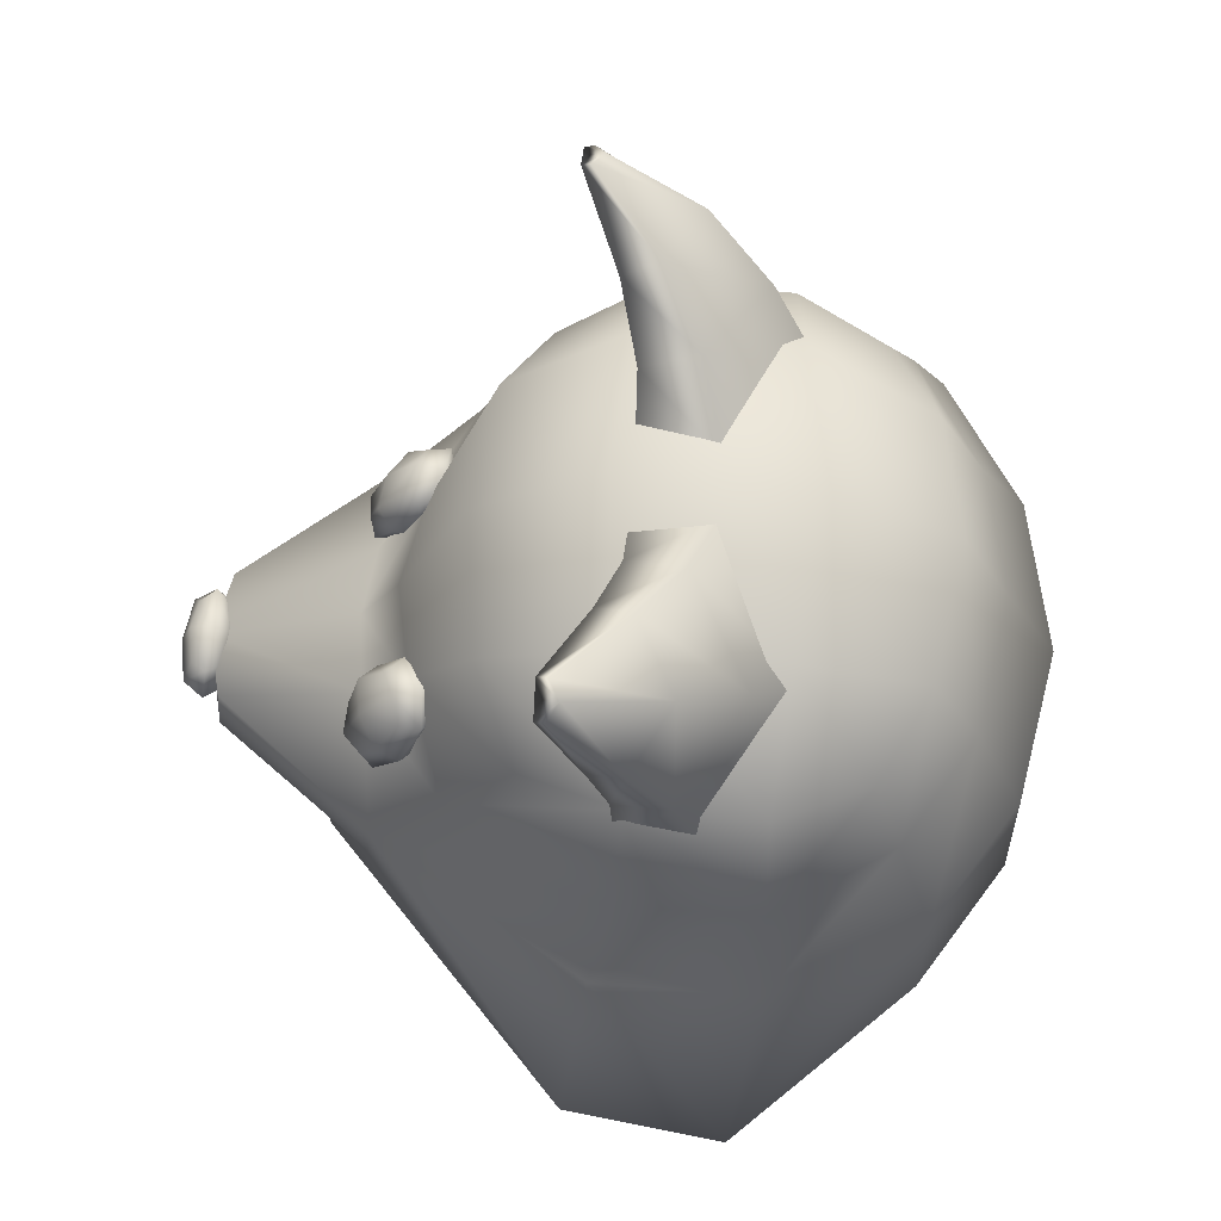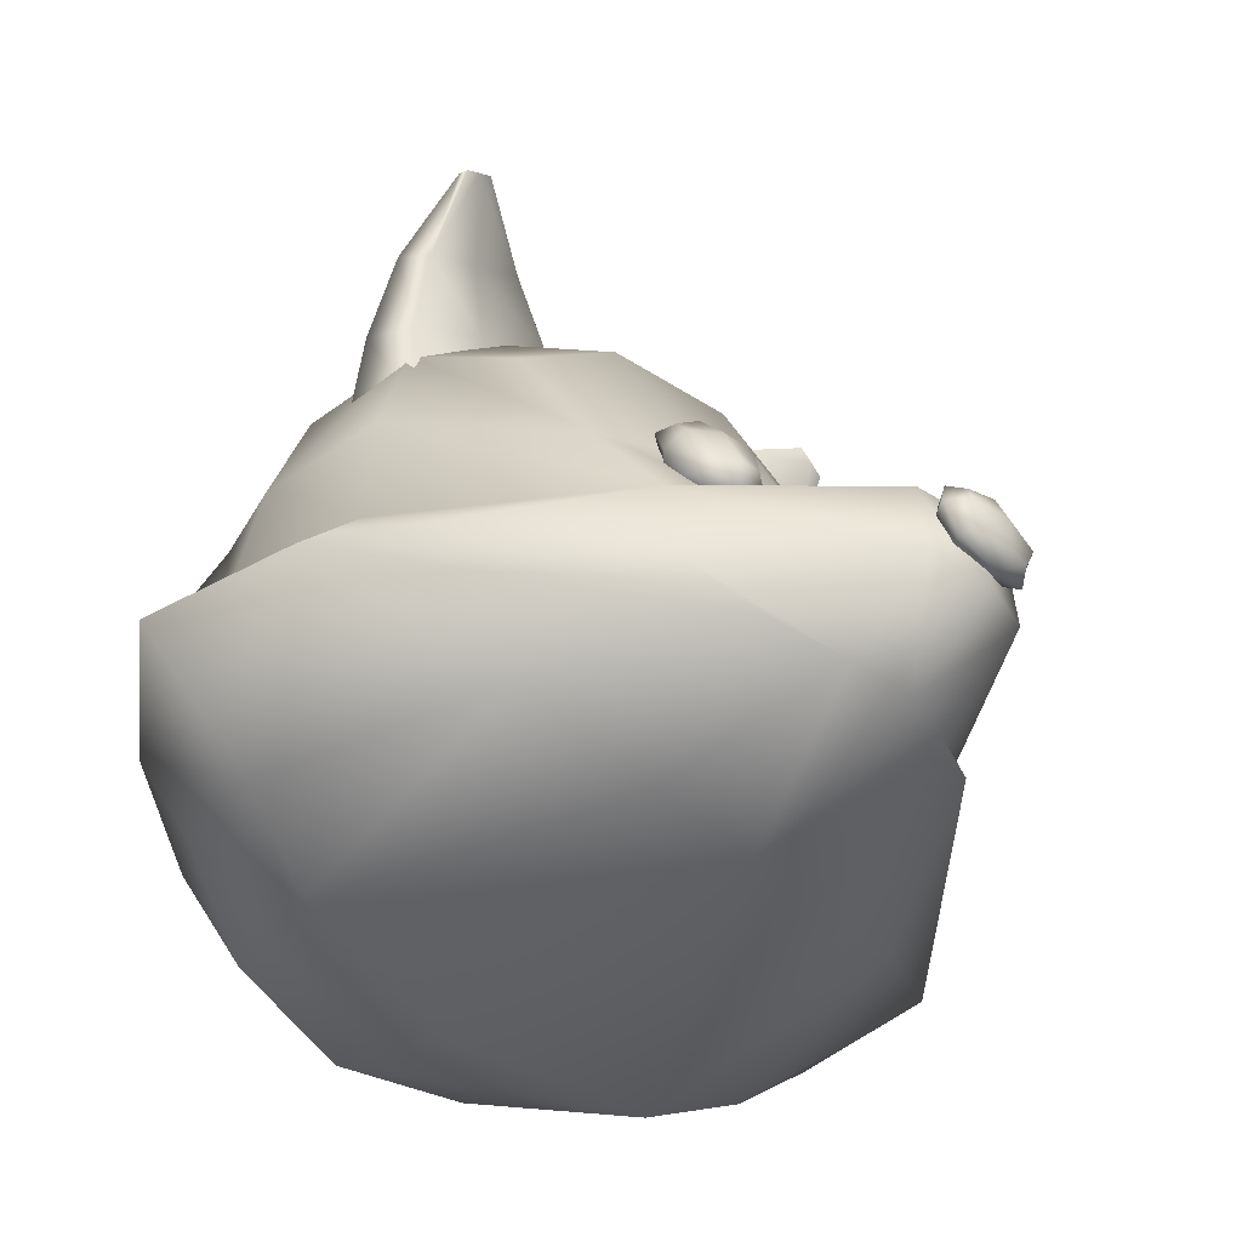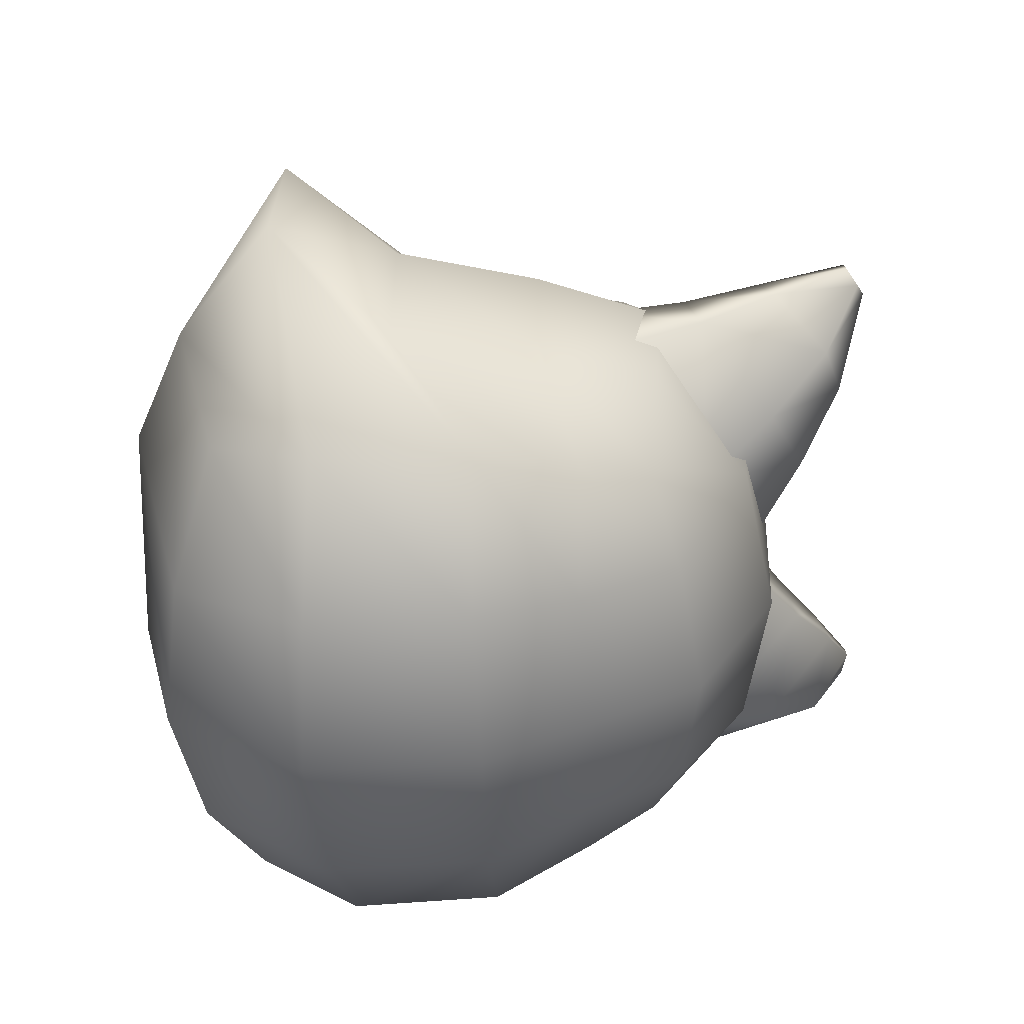
<metadata>
{"format":"obj","ext":"obj","renderer":"f3d","projection":"perspective","resolution":1024,"background":"white","views":[{"elev":64.5,"azim":94.0,"up":"+Y"},{"elev":-41.2,"azim":-49.7,"up":"+Y"},{"elev":-54.7,"azim":92.4,"up":"+Z"}]}
</metadata>
<code>
g meger3d_Char_animal_C3_3
v -0.03668 -0.17 0.4625
v -0.04951 -0.1435 0.4641
v 5.567e-06 -0.1422 0.4716
v 5.567e-06 -0.1779 0.4698
v 0.04952 -0.1435 0.4641
v 0.03669 -0.17 0.4625
v 0.03669 -0.1189 0.454
v 5.567e-06 -0.109 0.4584
v -0.03668 -0.1189 0.454
v 5.567e-06 -0.1931 0.4492
v 0.04952 -0.1817 0.4473
v -0.04951 -0.1817 0.4473
v 0.06603 -0.1472 0.4416
v 0.04952 -0.1128 0.4358
v -0.06602 -0.1472 0.4416
v -0.04951 -0.1128 0.4358
v -0.03668 -0.1189 0.454
v 5.567e-06 -0.1013 0.4339
v -0.04951 -0.1128 0.4358
v 0.04952 -0.1128 0.4358
v 0.03669 -0.1189 0.454
v 0.03669 -0.1245 0.4206
v 5.567e-06 -0.1165 0.4133
v -0.03668 -0.1245 0.4206
v -0.03668 -0.1245 0.4206
v 5.567e-06 -0.1522 0.4115
v -0.04951 -0.151 0.419
v 0.04952 -0.151 0.419
v 0.03669 -0.1245 0.4206
v 0.03669 -0.1755 0.4291
v 5.567e-06 -0.1854 0.4248
v -0.03668 -0.1755 0.4291
v 0.04952 -0.1817 0.4473
v 0.06603 -0.1472 0.4416
v 0.04952 -0.1128 0.4358
v -0.06602 -0.1472 0.4416
v -0.04951 -0.1817 0.4473
v -0.04951 -0.1128 0.4358
v -0.03668 -0.1755 0.4291
v -0.04951 -0.1817 0.4473
v 0.04952 -0.1817 0.4473
v 0.03669 -0.1755 0.4291
v 0.2879 0.4123 0.04732
v 0.3054 0.4019 0.04719
v 0.3085 0.2976 0.002629
v 0.2427 0.3366 0.003115
v 0.177 0.3755 0.003601
v 0.2703 0.4227 0.04745
v 0.1044 0.3292 -0.01875
v 0.2035 0.2705 -0.01948
v 0.3026 0.2119 -0.02022
v 0.02428 0.2756 -0.02153
v 0.1593 0.1958 -0.02253
v 0.2942 0.1159 -0.02353
v 0.2901 0.4164 0.02422
v 0.3065 0.4039 0.036
v 0.3054 0.4019 0.04719
v 0.2879 0.4123 0.04732
v 0.3085 0.2976 0.002629
v 0.3181 0.3143 -0.03642
v 0.2703 0.4227 0.04745
v 0.2714 0.4247 0.03626
v 0.1865 0.3921 -0.03545
v 0.177 0.3755 0.003601
v 0.3026 0.2119 -0.02022
v 0.3117 0.2279 -0.0819
v 0.1134 0.3452 -0.08044
v 0.1044 0.3292 -0.01875
v 0.03274 0.291 -0.1076
v 0.02428 0.2756 -0.02153
v 0.2942 0.1159 -0.02353
v 0.3027 0.1313 -0.1095
v 0.3181 0.3143 -0.03642
v 0.3065 0.4039 0.036
v 0.2901 0.4164 0.02422
v 0.2625 0.3709 -0.07749
v 0.2714 0.4247 0.03626
v 0.1865 0.3921 -0.03545
v 0.3117 0.2279 -0.0819
v 0.2221 0.3036 -0.1468
v 0.1134 0.3452 -0.08044
v 0.1767 0.2275 -0.2001
v 0.03274 0.291 -0.1076
v 0.3027 0.1313 -0.1095
v -0.2878 0.4123 0.04732
v -0.2427 0.3366 0.003115
v -0.3085 0.2976 0.002629
v -0.3054 0.4019 0.04719
v -0.1769 0.3755 0.003601
v -0.2703 0.4227 0.04745
v -0.1044 0.3292 -0.01875
v -0.2035 0.2705 -0.01948
v -0.3026 0.2119 -0.02022
v -0.02427 0.2756 -0.02153
v -0.1592 0.1958 -0.02253
v -0.2942 0.1159 -0.02353
v -0.2901 0.4164 0.02422
v -0.2878 0.4123 0.04732
v -0.3054 0.4019 0.04719
v -0.3065 0.4039 0.036
v -0.3085 0.2976 0.002629
v -0.3181 0.3143 -0.03642
v -0.2703 0.4227 0.04745
v -0.2714 0.4247 0.03626
v -0.1865 0.3921 -0.03545
v -0.1769 0.3755 0.003601
v -0.3026 0.2119 -0.02022
v -0.3117 0.2279 -0.0819
v -0.1134 0.3452 -0.08044
v -0.1044 0.3292 -0.01875
v -0.03273 0.291 -0.1076
v -0.02427 0.2756 -0.02153
v -0.2942 0.1159 -0.02353
v -0.3027 0.1313 -0.1095
v -0.3181 0.3143 -0.03642
v -0.2624 0.3709 -0.07749
v -0.2901 0.4164 0.02422
v -0.3065 0.4039 0.036
v -0.2714 0.4247 0.03626
v -0.1865 0.3921 -0.03545
v -0.3117 0.2279 -0.0819
v -0.2221 0.3036 -0.1468
v -0.1134 0.3452 -0.08044
v -0.1767 0.2275 -0.2001
v -0.03273 0.291 -0.1076
v -0.3027 0.1313 -0.1095
v 0.1098 -0.03255 0.2673
v 0.09978 0.007497 0.255
v 0.1401 0.007172 0.2498
v 0.1406 -0.04505 0.271
v 0.1749 -0.001793 0.2305
v 0.1654 -0.03943 0.2492
v 0.1605 0.03153 0.2074
v 0.134 0.05075 0.2146
v 0.1049 0.03842 0.2255
v 0.1332 -0.07398 0.2594
v 0.1697 -0.06266 0.2377
v 0.0946 -0.05337 0.2622
v 0.07881 -0.003916 0.2381
v 0.08804 0.04244 0.2058
v 0.1749 -0.001793 0.2305
v 0.1789 -0.0163 0.2054
v 0.1697 -0.06266 0.2377
v 0.1631 0.03315 0.1813
v 0.1605 0.03153 0.2074
v 0.1049 0.03842 0.2255
v 0.08804 0.04244 0.2058
v 0.1245 0.05376 0.1841
v 0.134 0.05075 0.2146
v 0.1631 0.03315 0.1813
v 0.1605 0.03153 0.2074
v 0.1245 0.05376 0.1841
v 0.1171 0.02483 0.1725
v 0.148 0.01233 0.1762
v 0.1631 0.03315 0.1813
v 0.08804 0.04244 0.2058
v 0.09235 0.01921 0.1944
v 0.1789 -0.0163 0.2054
v 0.1579 -0.02772 0.1885
v 0.1697 -0.06266 0.2377
v 0.1528 -0.05863 0.218
v 0.09722 -0.05175 0.2362
v 0.0946 -0.05337 0.2622
v 0.1332 -0.07398 0.2594
v 0.1237 -0.07097 0.229
v 0.1697 -0.06266 0.2377
v 0.1528 -0.05863 0.218
v 0.09722 -0.05175 0.2362
v 0.08286 -0.01843 0.213
v 0.07881 -0.003916 0.2381
v 0.0946 -0.05337 0.2622
v 0.08804 0.04244 0.2058
v 0.09235 0.01921 0.1944
v -0.1097 -0.03255 0.2673
v -0.1406 -0.04505 0.271
v -0.1401 0.007172 0.2498
v -0.09977 0.007497 0.255
v -0.1749 -0.001793 0.2305
v -0.1654 -0.03943 0.2492
v -0.1605 0.03153 0.2074
v -0.134 0.05075 0.2146
v -0.1049 0.03842 0.2255
v -0.1332 -0.07398 0.2594
v -0.1697 -0.06266 0.2377
v -0.09459 -0.05337 0.2622
v -0.0788 -0.003916 0.2381
v -0.08803 0.04244 0.2058
v -0.1697 -0.06266 0.2377
v -0.1789 -0.0163 0.2054
v -0.1749 -0.001793 0.2305
v -0.1631 0.03315 0.1813
v -0.1605 0.03153 0.2074
v -0.1237 -0.07097 0.229
v -0.1528 -0.05863 0.218
v -0.1332 -0.07398 0.2594
v -0.09721 -0.05175 0.2362
v -0.09459 -0.05337 0.2622
v -0.1049 0.03842 0.2255
v -0.134 0.05075 0.2146
v -0.1245 0.05376 0.1841
v -0.08803 0.04244 0.2058
v -0.1631 0.03315 0.1813
v -0.1605 0.03153 0.2074
v -0.08285 -0.01843 0.213
v -0.0788 -0.003916 0.2381
v -0.09721 -0.05175 0.2362
v -0.09459 -0.05337 0.2622
v -0.09234 0.01921 0.1944
v -0.1245 0.05376 0.1841
v -0.1631 0.03315 0.1813
v -0.148 0.01233 0.1762
v -0.1171 0.02483 0.1725
v -0.08803 0.04244 0.2058
v -0.09234 0.01921 0.1944
v -0.1789 -0.0163 0.2054
v -0.1579 -0.02772 0.1885
v -0.1697 -0.06266 0.2377
v -0.1528 -0.05863 0.218
v 5.964e-06 -0.29 0.3495
v -0.06768 -0.282 0.3319
v -0.07133 -0.2015 0.4279
v 5.567e-06 -0.2098 0.4451
v -0.2081 -0.2039 0.2505
v -0.1554 -0.2662 0.3007
v -0.2219 -0.1171 0.2404
v -0.07365 -0.1216 0.4203
v 5.567e-06 -0.1235 0.4371
v -0.08619 -0.06113 0.2578
v -0.1171 -0.3615 0.1433
v -0.2797 -0.3238 0.1099
v -0.2455 -0.409 -0.1757
v -0.3577 -0.3527 -0.1422
v 5.865e-06 -0.3806 0.1618
v 5.865e-06 -0.4247 -0.2123
v -0.4725 -0.2363 0.02083
v -0.4949 -0.2406 -0.1555
v -0.2304 0.001613 0.1557
v -0.3423 0.04406 -0.024
v -0.3703 -0.1169 -0.001596
v -0.3431 0.04245 -0.1774
v -0.3741 -0.1168 -0.1834
v -0.2953 0.1804 -0.03315
v -0.249 0.1419 0.0755
v -0.1035 0.02387 0.202
v 0.2455 -0.409 -0.1757
v 0.1171 -0.3615 0.1433
v 0.2797 -0.3238 0.1099
v 0.3577 -0.3527 -0.1422
v 0.1554 -0.2662 0.3007
v 0.06768 -0.282 0.3319
v 0.2081 -0.2039 0.2505
v 0.07134 -0.2015 0.4279
v 0.2219 -0.1171 0.2404
v 0.07366 -0.1216 0.4203
v 0.08619 -0.06113 0.2578
v 0.4725 -0.2363 0.02083
v 0.4949 -0.2406 -0.1555
v 0.2304 0.001613 0.1557
v 0.3423 0.04406 -0.024
v 0.3703 -0.1169 -0.001596
v 0.3431 0.04245 -0.1774
v 0.3741 -0.1168 -0.1834
v 0.2953 0.1804 -0.03315
v 0.249 0.1419 0.0755
v 0.1035 0.02387 0.202
v 5.567e-06 -0.1235 0.4371
v -0.07365 -0.1216 0.4203
v -0.08619 -0.06113 0.2578
v 5.567e-06 -0.04741 0.2669
v -0.1035 0.02387 0.202
v 5.567e-06 0.0299 0.2216
v 0.08619 -0.06113 0.2578
v 0.07366 -0.1216 0.4203
v 0.1035 0.02387 0.202
v -0.1035 0.02387 0.202
v -0.249 0.1419 0.0755
v -0.1538 0.1941 0.1232
v 5.567e-06 0.0299 0.2216
v 5.567e-06 0.2101 0.1417
v -0.1737 0.2796 -0.01144
v 5.567e-06 0.3098 0.002204
v 0.1538 0.1941 0.1232
v 0.1035 0.02387 0.202
v 0.249 0.1419 0.0755
v 0.1737 0.2796 -0.01144
v 5.567e-06 0.3025 -0.2004
v -0.1737 0.2796 -0.01144
v -0.1733 0.2721 -0.1862
v -0.2953 0.1735 -0.1734
v -0.2953 0.1804 -0.03315
v -0.1538 0.1941 0.1232
v -0.249 0.1419 0.0755
v -0.245 0.1595 -0.2742
v -0.1489 0.1892 -0.3254
v 5.567e-06 0.2118 -0.3498
v 0.1737 0.2796 -0.01144
v 0.1734 0.2721 -0.1862
v 0.2953 0.1735 -0.1734
v 0.2953 0.1804 -0.03315
v 0.1538 0.1941 0.1232
v 0.249 0.1419 0.0755
v 0.245 0.1595 -0.2742
v 0.1489 0.1892 -0.3254
v -0.1489 0.1892 -0.3254
v -0.1507 0.07981 -0.3803
v 5.567e-06 0.09423 -0.4059
v -0.2765 0.08287 -0.3041
v -0.245 0.1595 -0.2742
v -0.316 -0.03045 -0.3459
v -0.1736 -0.03397 -0.4359
v 5.567e-06 -0.0321 -0.4688
v -0.1743 -0.2132 -0.4411
v 5.567e-06 -0.2267 -0.4716
v -0.3227 -0.2 -0.3476
v -0.3009 -0.3111 -0.2875
v -0.1616 -0.3595 -0.3537
v 5.865e-06 -0.3832 -0.3774
v 0.1736 -0.03397 -0.4359
v 0.1507 0.07981 -0.3803
v 0.1489 0.1892 -0.3254
v 0.2765 0.08287 -0.3041
v 0.245 0.1595 -0.2742
v 0.316 -0.03046 -0.3459
v 0.1743 -0.2132 -0.4411
v 0.3227 -0.2 -0.3476
v 0.3009 -0.3111 -0.2875
v 0.1616 -0.3595 -0.3537
v 5.865e-06 -0.3832 -0.3774
v -0.1616 -0.3595 -0.3537
v -0.2455 -0.409 -0.1757
v 5.865e-06 -0.4247 -0.2123
v -0.3577 -0.3527 -0.1422
v -0.3009 -0.3111 -0.2875
v -0.3227 -0.2 -0.3476
v -0.4949 -0.2406 -0.1555
v -0.316 -0.03045 -0.3459
v -0.3741 -0.1168 -0.1834
v -0.2765 0.08287 -0.3041
v -0.3431 0.04245 -0.1774
v -0.245 0.1595 -0.2742
v -0.2953 0.1735 -0.1734
v 0.2455 -0.409 -0.1757
v 0.1616 -0.3595 -0.3537
v 0.3577 -0.3527 -0.1422
v 0.3009 -0.3111 -0.2875
v 0.3227 -0.2 -0.3476
v 0.4949 -0.2406 -0.1555
v 0.316 -0.03046 -0.3459
v 0.3741 -0.1168 -0.1834
v 0.2765 0.08287 -0.3041
v 0.3431 0.04245 -0.1774
v 0.245 0.1595 -0.2742
v 0.2953 0.1735 -0.1734
v -0.3703 -0.1169 -0.001596
v -0.4725 -0.2363 0.02083
v -0.4949 -0.2406 -0.1555
v -0.3741 -0.1168 -0.1834
v -0.2219 -0.1171 0.2404
v -0.3431 0.04245 -0.1774
v -0.2953 0.1735 -0.1734
v -0.2953 0.1804 -0.03315
v 0.3703 -0.1169 -0.001596
v 0.3741 -0.1168 -0.1834
v 0.4949 -0.2406 -0.1555
v 0.4725 -0.2363 0.02083
v 0.2219 -0.1171 0.2404
v 0.3431 0.04245 -0.1774
v 0.2953 0.1804 -0.03315
v 0.2953 0.1735 -0.1734
g meger3d_Char_animal_C3_3_0
f 3 2 1
f 4 3 1
f 5 3 4
f 6 5 4
f 5 7 3
f 7 8 3
f 3 8 2
f 8 9 2
f 6 4 10
f 11 6 10
f 4 1 12
f 10 4 12
f 1 2 12
f 13 5 6
f 11 13 6
f 14 7 5
f 13 14 5
f 2 15 12
f 2 9 15
f 9 16 15
f 8 18 17
f 18 19 17
f 20 18 8
f 21 20 8
f 20 22 18
f 22 23 18
f 18 23 19
f 23 24 19
f 23 26 25
f 26 27 25
f 28 26 23
f 29 28 23
f 28 30 26
f 30 31 26
f 26 31 27
f 31 32 27
f 30 28 33
f 28 34 33
f 28 29 34
f 29 35 34
f 36 27 32
f 37 36 32
f 38 25 27
f 36 38 27
f 31 10 39
f 10 40 39
f 41 10 31
f 42 41 31
f 45 44 43
f 46 45 43
f 46 43 47
f 43 48 47
f 46 47 49
f 50 46 49
f 46 50 45
f 50 51 45
f 50 49 52
f 53 50 52
f 50 53 51
f 53 54 51
f 57 56 55
f 58 57 55
f 56 57 59
f 60 56 59
f 58 55 61
f 55 62 61
f 61 62 63
f 64 61 63
f 60 59 65
f 66 60 65
f 64 63 67
f 68 64 67
f 68 67 69
f 70 68 69
f 66 65 71
f 72 66 71
f 75 74 73
f 76 75 73
f 75 76 77
f 76 78 77
f 76 73 79
f 80 76 79
f 76 80 78
f 80 81 78
f 80 82 81
f 80 79 82
f 82 83 81
f 79 84 82
f 87 86 85
f 88 87 85
f 85 86 89
f 90 85 89
f 89 86 91
f 86 92 91
f 92 86 87
f 93 92 87
f 91 92 94
f 92 95 94
f 95 92 93
f 96 95 93
f 99 98 97
f 100 99 97
f 99 100 101
f 100 102 101
f 97 98 103
f 104 97 103
f 104 103 105
f 103 106 105
f 101 102 107
f 102 108 107
f 105 106 109
f 106 110 109
f 109 110 111
f 110 112 111
f 107 108 113
f 108 114 113
f 117 116 115
f 118 117 115
f 116 117 119
f 120 116 119
f 115 116 121
f 116 122 121
f 122 116 120
f 123 122 120
f 124 122 123
f 121 122 124
f 125 124 123
f 126 121 124
f 129 128 127
f 130 129 127
f 131 129 130
f 132 131 130
f 131 133 129
f 133 134 129
f 129 134 128
f 134 135 128
f 132 130 136
f 137 132 136
f 130 127 138
f 136 130 138
f 127 128 138
f 128 139 138
f 128 135 139
f 135 140 139
f 142 141 132
f 143 142 132
f 142 144 141
f 144 145 141
f 148 147 146
f 149 148 146
f 150 148 149
f 151 150 149
f 154 153 152
f 155 154 152
f 152 153 156
f 153 157 156
f 154 155 158
f 159 154 158
f 159 158 160
f 161 159 160
f 164 163 162
f 165 164 162
f 166 164 165
f 167 166 165
f 170 169 168
f 171 170 168
f 170 172 169
f 172 173 169
f 176 175 174
f 177 176 174
f 176 178 175
f 178 179 175
f 180 178 176
f 181 180 176
f 181 176 177
f 182 181 177
f 175 179 183
f 179 184 183
f 175 183 185
f 174 175 185
f 177 174 185
f 186 177 185
f 182 177 186
f 187 182 186
f 189 188 179
f 190 189 179
f 191 189 190
f 192 191 190
f 188 194 193
f 195 188 193
f 195 193 196
f 197 195 196
f 200 199 198
f 201 200 198
f 200 202 199
f 202 203 199
f 201 205 204
f 204 205 206
f 205 207 206
f 208 201 204
f 211 210 209
f 212 211 209
f 212 209 213
f 214 212 213
f 210 211 215
f 211 216 215
f 215 216 217
f 216 218 217
f 221 220 219
f 222 221 219
f 221 223 220
f 223 224 220
f 225 223 221
f 226 225 221
f 226 221 222
f 227 226 222
f 228 225 226
f 220 224 229
f 224 230 229
f 229 230 231
f 230 232 231
f 229 231 233
f 220 229 233
f 219 220 233
f 231 234 233
f 235 230 224
f 223 235 224
f 232 230 235
f 225 235 223
f 236 232 235
f 237 225 228
f 237 238 225
f 238 239 225
f 238 240 239
f 240 241 239
f 242 238 237
f 238 242 240
f 243 242 237
f 244 237 228
f 243 237 244
f 234 245 233
f 245 246 233
f 247 246 245
f 248 247 245
f 247 249 246
f 249 250 246
f 249 251 250
f 251 252 250
f 250 252 219
f 252 222 219
f 251 253 252
f 253 254 252
f 252 254 222
f 254 227 222
f 253 255 254
f 250 219 233
f 246 250 233
f 256 251 249
f 247 256 249
f 247 248 256
f 256 253 251
f 248 257 256
f 253 258 255
f 259 258 253
f 260 259 253
f 261 259 260
f 262 261 260
f 259 263 258
f 263 259 261
f 263 264 258
f 258 265 255
f 258 264 265
f 268 267 266
f 269 268 266
f 270 268 269
f 271 270 269
f 272 269 266
f 273 272 266
f 274 271 269
f 272 274 269
f 277 276 275
f 277 275 278
f 279 277 278
f 280 277 279
f 281 280 279
f 282 279 278
f 283 282 278
f 284 282 283
f 285 281 279
f 282 285 279
f 287 281 286
f 288 287 286
f 288 289 287
f 289 290 287
f 287 290 291
f 290 292 291
f 293 289 288
f 294 293 288
f 294 288 286
f 295 294 286
f 281 296 286
f 296 297 286
f 298 297 296
f 299 298 296
f 299 296 300
f 301 299 300
f 298 302 297
f 302 303 297
f 303 295 286
f 297 303 286
f 305 304 295
f 306 305 295
f 305 307 304
f 307 308 304
f 309 307 305
f 310 309 305
f 310 305 306
f 311 310 306
f 312 310 311
f 313 312 311
f 314 309 310
f 312 314 310
f 315 314 312
f 316 315 312
f 316 312 313
f 317 316 313
f 318 311 306
f 319 318 306
f 319 306 295
f 320 319 295
f 321 319 320
f 322 321 320
f 323 318 319
f 321 323 319
f 324 313 311
f 318 324 311
f 325 324 318
f 323 325 318
f 325 326 324
f 326 327 324
f 327 317 313
f 324 327 313
f 330 329 328
f 331 330 328
f 330 332 329
f 332 333 329
f 334 333 332
f 335 334 332
f 336 334 335
f 337 336 335
f 338 336 337
f 339 338 337
f 340 338 339
f 341 340 339
f 342 331 328
f 343 342 328
f 344 342 343
f 345 344 343
f 345 346 344
f 346 347 344
f 346 348 347
f 348 349 347
f 348 350 349
f 350 351 349
f 350 352 351
f 352 353 351
f 356 355 354
f 357 356 354
f 354 355 358
f 361 360 359
f 364 363 362
f 365 364 362
f 365 362 366
f 369 368 367

</code>
